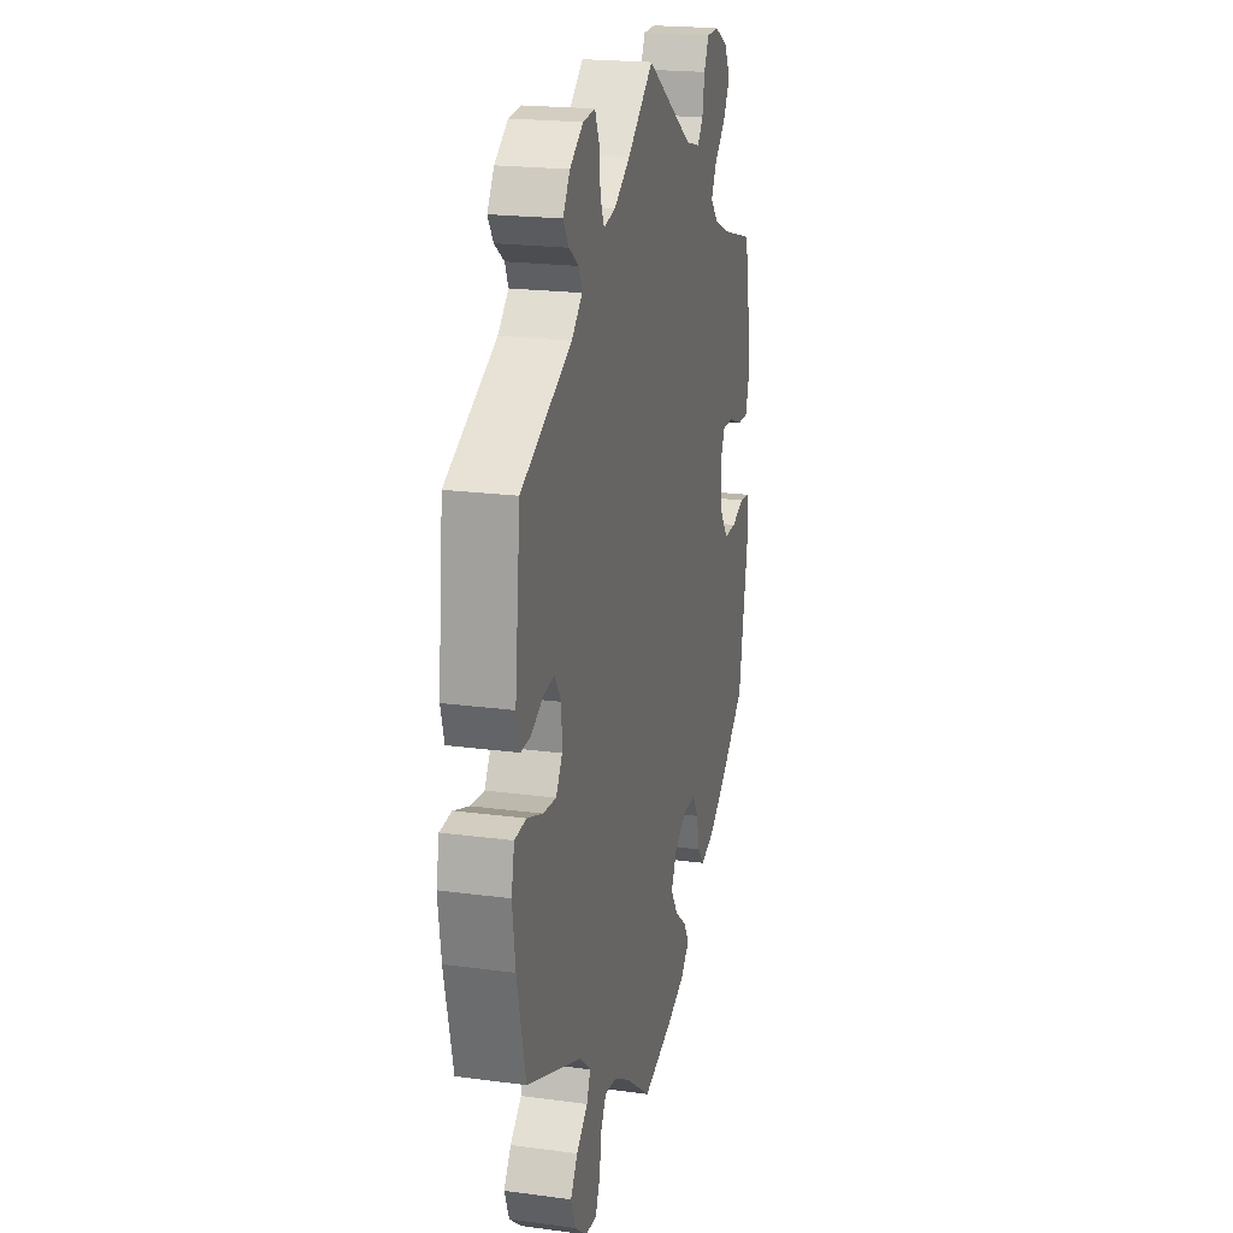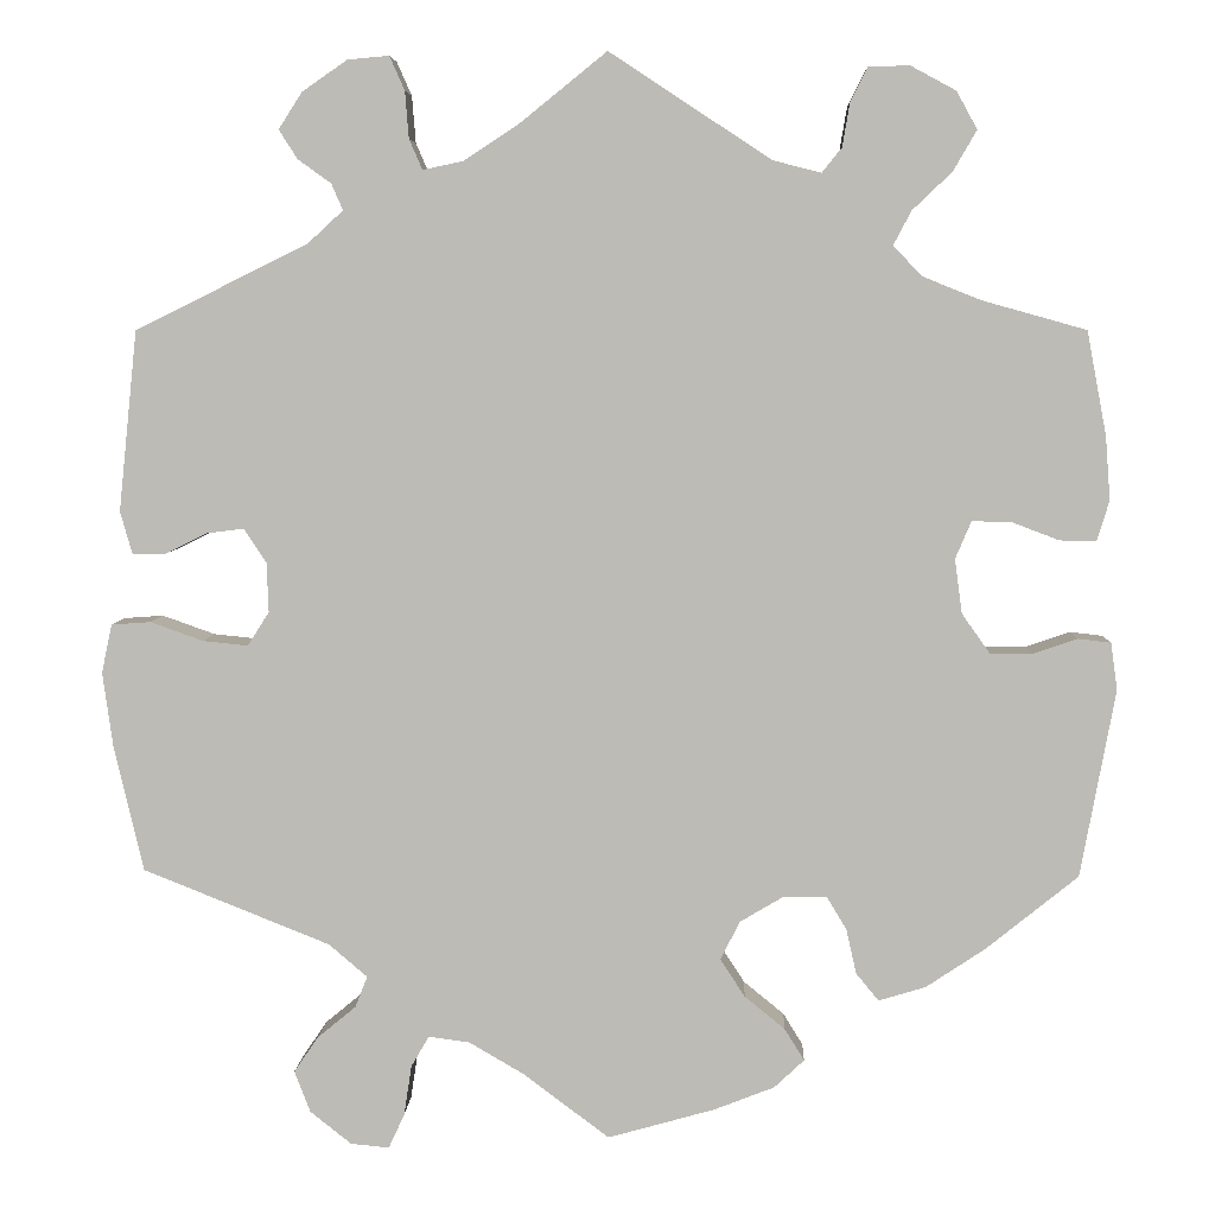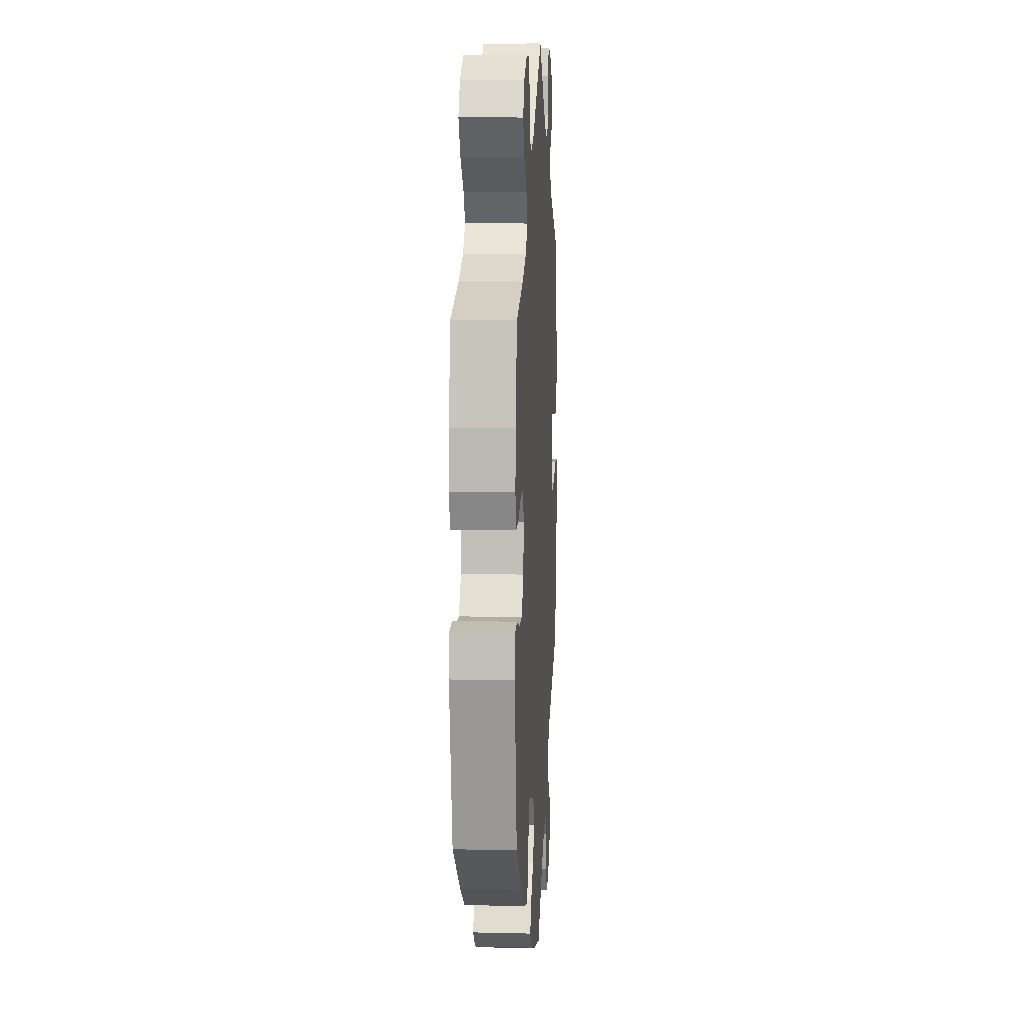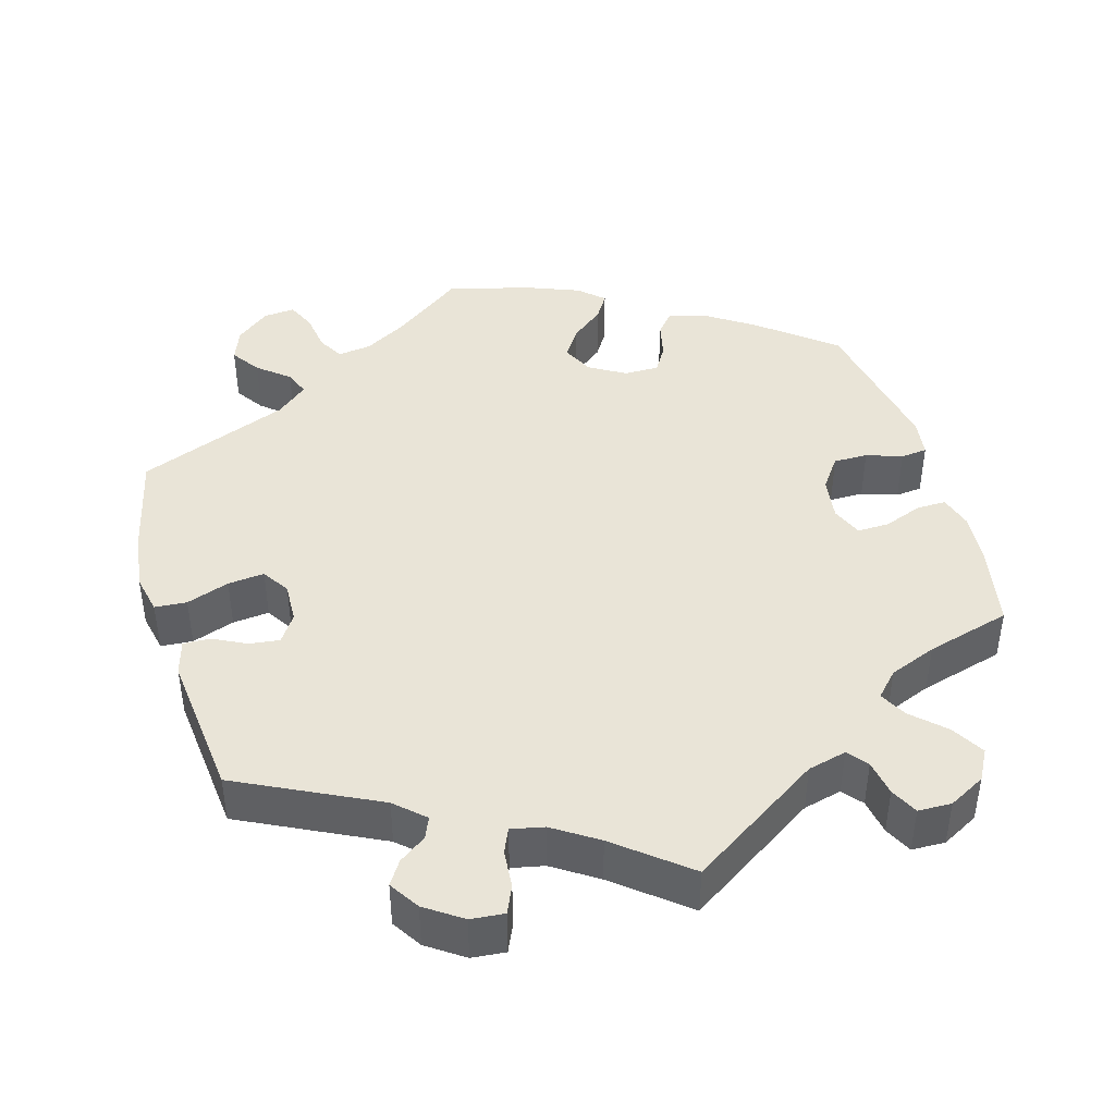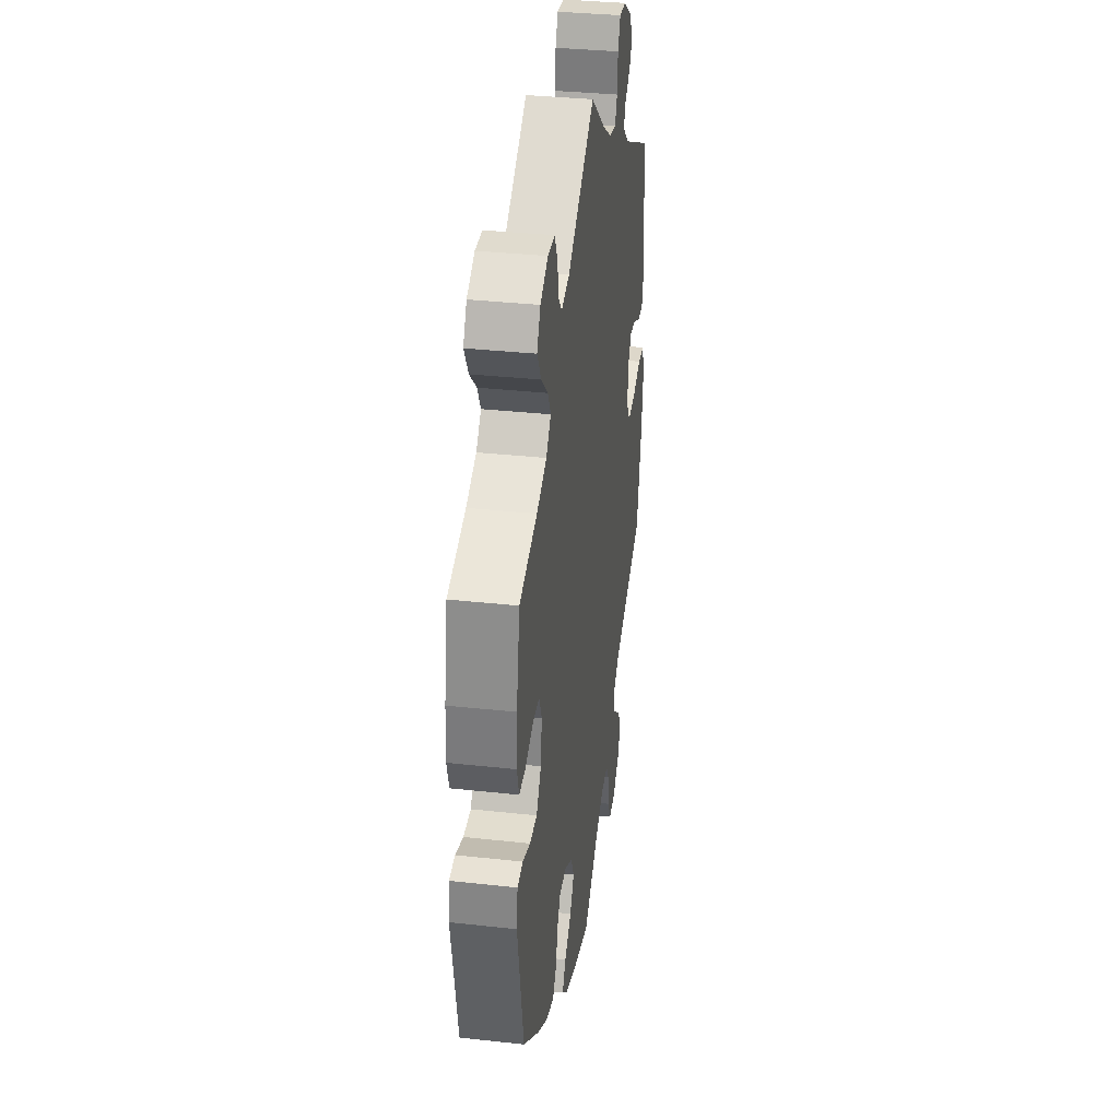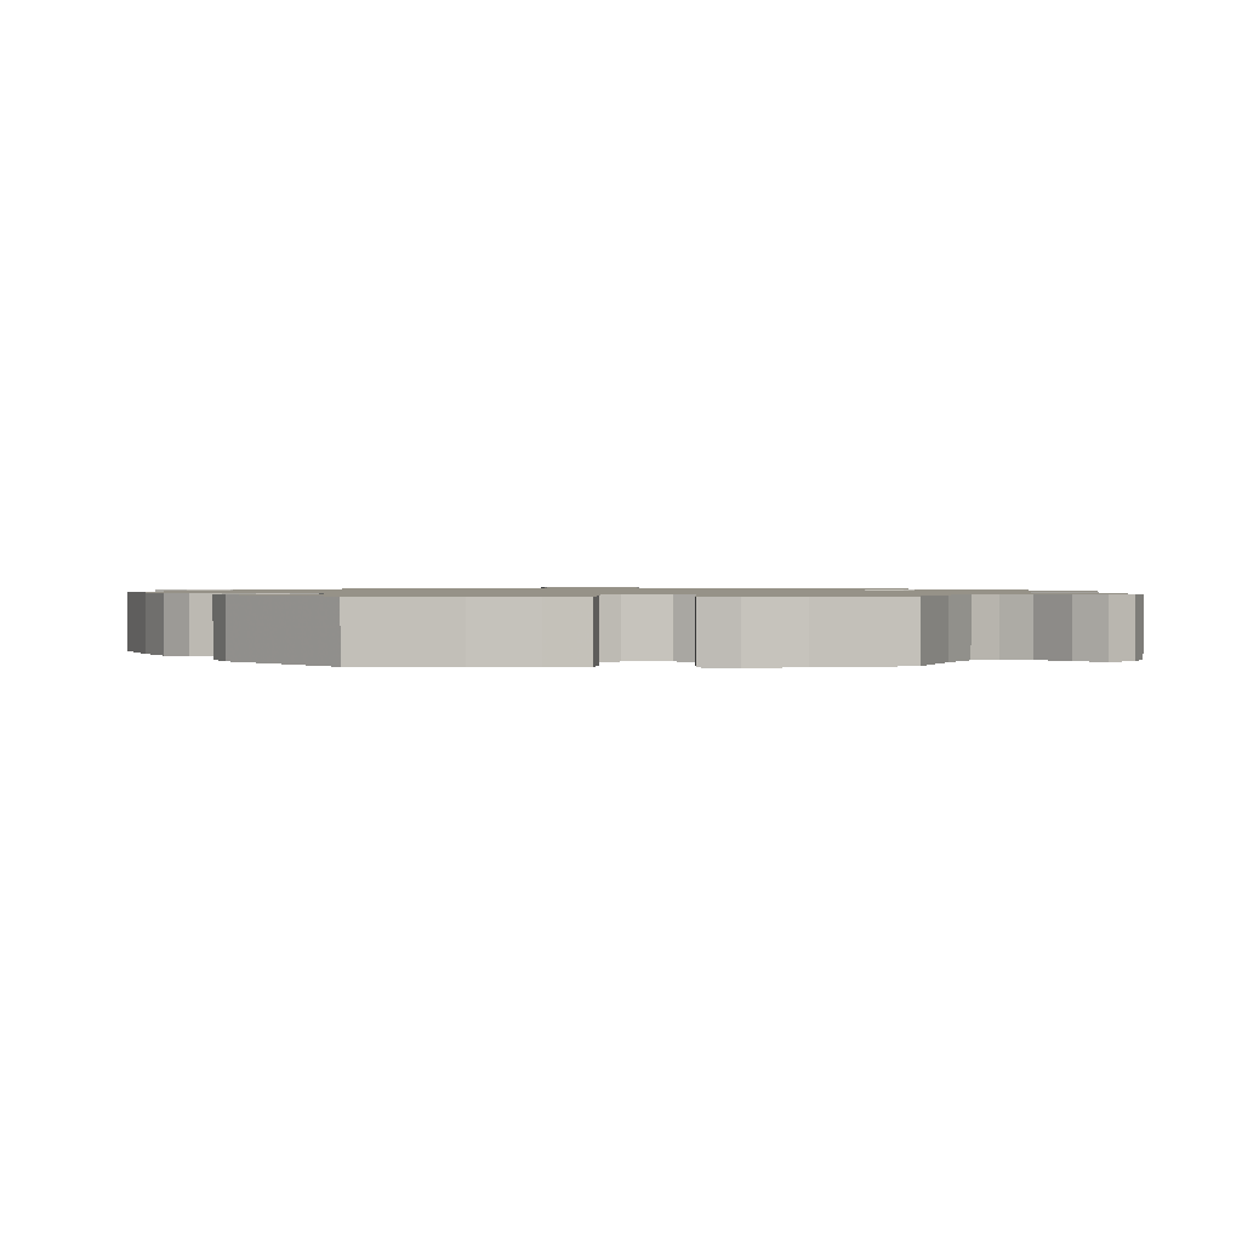
<metadata>
{"format":"obj","ext":"obj","renderer":"f3d","projection":"perspective","resolution":1024,"background":"white","views":[{"elev":20.6,"azim":-76.3,"up":"+Z"},{"elev":5.5,"azim":2.2,"up":"+Z"},{"elev":10.4,"azim":93.4,"up":"+Z"},{"elev":42.9,"azim":-16.1,"up":"+Y"},{"elev":34.8,"azim":98.3,"up":"+Z"},{"elev":1.2,"azim":148.2,"up":"+Y"}]}
</metadata>
<code>
v -0.531 0.07 -0.156
v -0.542 0.07 -0.076
v -0.531 0.07 -0.024
v -0.489 0.07 -0.021
v -0.433 0.07 -0.041
v -0.385 0.07 -0.046
v -0.362 0.07 -0.01
v -0.364 0.07 0.043
v -0.388 0.07 0.079
v -0.428 0.07 0.074
v -0.472 0.07 0.052
v -0.507 0.07 0.051
v -0.52 0.07 0.097
v -0.5 0.07 0.289
v -0.317 0.07 0.379
v -0.279 0.07 0.414
v -0.291 0.07 0.442
v -0.326 0.07 0.467
v -0.346 0.07 0.498
v -0.321 0.07 0.537
v -0.273 0.07 0.57
v -0.229 0.07 0.574
v -0.213 0.07 0.538
v -0.209 0.07 0.488
v -0.195 0.07 0.456
v -0.152 0.07 0.465
v -0.094 0.07 0.503
v -0.001 0.07 0.578
v 0.171 0.07 0.465
v 0.222 0.07 0.452
v 0.243 0.07 0.478
v 0.251 0.07 0.525
v 0.269 0.07 0.561
v 0.313 0.07 0.562
v 0.361 0.07 0.536
v 0.383 0.07 0.496
v 0.358 0.07 0.453
v 0.316 0.07 0.413
v 0.297 0.07 0.377
v 0.327 0.07 0.345
v 0.389 0.07 0.32
v 0.5 0.07 0.289
v 0.521 0.07 0.178
v 0.526 0.07 0.111
v 0.513 0.07 0.068
v 0.474 0.07 0.069
v 0.424 0.07 0.088
v 0.382 0.07 0.089
v 0.365 0.07 0.049
v 0.373 0.07 -0.009
v 0.403 0.07 -0.051
v 0.448 0.07 -0.051
v 0.495 0.07 -0.035
v 0.53 0.07 -0.039
v 0.537 0.07 -0.089
v 0.5 0.07 -0.289
v 0.402 0.07 -0.368
v 0.339 0.07 -0.41
v 0.289 0.07 -0.425
v 0.265 0.07 -0.396
v 0.254 0.07 -0.348
v 0.233 0.07 -0.313
v 0.187 0.07 -0.313
v 0.14 0.07 -0.341
v 0.12 0.07 -0.382
v 0.146 0.07 -0.422
v 0.189 0.07 -0.457
v 0.21 0.07 -0.491
v 0.178 0.07 -0.521
v 0.114 0.07 -0.546
v 0 0.07 -0.578
v -0.092 0.07 -0.509
v -0.15 0.07 -0.475
v -0.194 0.07 -0.469
v -0.213 0.07 -0.502
v -0.221 0.07 -0.555
v -0.238 0.07 -0.592
v -0.279 0.07 -0.588
v -0.323 0.07 -0.553
v -0.34 0.07 -0.509
v -0.314 0.07 -0.471
v -0.273 0.07 -0.437
v -0.26 0.07 -0.404
v -0.301 0.07 -0.369
v -0.5 0.07 -0.289
v -0.531 0 -0.156
v -0.542 0 -0.076
v -0.531 0 -0.024
v -0.489 0 -0.021
v -0.433 0 -0.041
v -0.385 0 -0.046
v -0.362 0 -0.01
v -0.364 0 0.043
v -0.388 0 0.079
v -0.428 0 0.074
v -0.472 0 0.052
v -0.507 0 0.051
v -0.52 0 0.097
v -0.5 0 0.289
v -0.317 0 0.379
v -0.279 0 0.414
v -0.291 0 0.442
v -0.326 0 0.467
v -0.346 0 0.498
v -0.321 0 0.537
v -0.273 0 0.57
v -0.229 0 0.574
v -0.213 0 0.538
v -0.209 0 0.488
v -0.195 0 0.456
v -0.152 0 0.465
v -0.094 0 0.503
v -0.001 0 0.578
v 0.171 0 0.465
v 0.222 0 0.452
v 0.243 0 0.478
v 0.251 0 0.525
v 0.269 0 0.561
v 0.313 0 0.562
v 0.361 0 0.536
v 0.383 0 0.496
v 0.358 0 0.453
v 0.316 0 0.413
v 0.297 0 0.377
v 0.327 0 0.345
v 0.389 0 0.32
v 0.5 0 0.289
v 0.521 0 0.178
v 0.526 0 0.111
v 0.513 0 0.068
v 0.474 0 0.069
v 0.424 0 0.088
v 0.382 0 0.089
v 0.365 0 0.049
v 0.373 0 -0.009
v 0.403 0 -0.051
v 0.448 0 -0.051
v 0.495 0 -0.035
v 0.53 0 -0.039
v 0.537 0 -0.089
v 0.5 0 -0.289
v 0.402 0 -0.368
v 0.339 0 -0.41
v 0.289 0 -0.425
v 0.265 0 -0.396
v 0.254 0 -0.348
v 0.233 0 -0.313
v 0.187 0 -0.313
v 0.14 0 -0.341
v 0.12 0 -0.382
v 0.146 0 -0.422
v 0.189 0 -0.457
v 0.21 0 -0.491
v 0.178 0 -0.521
v 0.114 0 -0.546
v 0 0 -0.578
v -0.092 0 -0.509
v -0.15 0 -0.475
v -0.194 0 -0.469
v -0.213 0 -0.502
v -0.221 0 -0.555
v -0.238 0 -0.592
v -0.279 0 -0.588
v -0.323 0 -0.553
v -0.34 0 -0.509
v -0.314 0 -0.471
v -0.273 0 -0.437
v -0.26 0 -0.404
v -0.301 0 -0.369
v -0.5 0 -0.289
f 84 85 1 2
f 83 84 2 3
f 79 80 81 82
f 77 78 79 82
f 75 76 77 82
f 74 75 82 83
f 73 74 83 3
f 69 70 71 72
f 66 67 68 69
f 65 66 69 72
f 64 65 72 73
f 58 59 60 61
f 58 61 62
f 57 58 62
f 56 57 62
f 55 56 62 63
f 52 53 54 55
f 51 52 55 63
f 44 45 46 47
f 44 47 48
f 41 42 43 44
f 40 41 44 48
f 39 40 48 49
f 35 36 37 38
f 35 38 39
f 34 35 39
f 31 32 33 34
f 30 31 34 39
f 29 30 39 49
f 27 28 29 49
f 21 22 23 24
f 21 24 25
f 20 21 25
f 17 18 19 20
f 16 17 20 25
f 15 16 25 26
f 13 14 15
f 10 11 12 13
f 9 10 13 15
f 8 9 15 26
f 73 3 4 5
f 73 5 6
f 64 73 6 7
f 50 51 63 64
f 27 49 50 64
f 26 27 64
f 7 8 26 64
f 87 86 170 169
f 88 87 169 168
f 167 166 165 164
f 167 164 163 162
f 167 162 161 160
f 168 167 160 159
f 88 168 159 158
f 157 156 155 154
f 154 153 152 151
f 157 154 151 150
f 158 157 150 149
f 146 145 144 143
f 147 146 143
f 147 143 142
f 147 142 141
f 148 147 141 140
f 140 139 138 137
f 148 140 137 136
f 132 131 130 129
f 133 132 129
f 129 128 127 126
f 133 129 126 125
f 134 133 125 124
f 123 122 121 120
f 124 123 120
f 124 120 119
f 119 118 117 116
f 124 119 116 115
f 134 124 115 114
f 134 114 113 112
f 109 108 107 106
f 110 109 106
f 110 106 105
f 105 104 103 102
f 110 105 102 101
f 111 110 101 100
f 100 99 98
f 98 97 96 95
f 100 98 95 94
f 111 100 94 93
f 90 89 88 158
f 91 90 158
f 92 91 158 149
f 149 148 136 135
f 149 135 134 112
f 149 112 111
f 149 111 93 92
f 1 86 87 2
f 2 87 88 3
f 3 88 89 4
f 4 89 90 5
f 5 90 91 6
f 6 91 92 7
f 7 92 93 8
f 8 93 94 9
f 9 94 95 10
f 10 95 96 11
f 11 96 97 12
f 12 97 98 13
f 13 98 99 14
f 14 99 100 15
f 15 100 101 16
f 16 101 102 17
f 17 102 103 18
f 18 103 104 19
f 19 104 105 20
f 20 105 106 21
f 21 106 107 22
f 22 107 108 23
f 23 108 109 24
f 24 109 110 25
f 25 110 111 26
f 26 111 112 27
f 27 112 113 28
f 28 113 114 29
f 29 114 115 30
f 30 115 116 31
f 31 116 117 32
f 32 117 118 33
f 33 118 119 34
f 34 119 120 35
f 35 120 121 36
f 36 121 122 37
f 37 122 123 38
f 38 123 124 39
f 39 124 125 40
f 40 125 126 41
f 41 126 127 42
f 42 127 128 43
f 43 128 129 44
f 44 129 130 45
f 45 130 131 46
f 46 131 132 47
f 47 132 133 48
f 48 133 134 49
f 49 134 135 50
f 50 135 136 51
f 51 136 137 52
f 52 137 138 53
f 53 138 139 54
f 54 139 140 55
f 55 140 141 56
f 56 141 142 57
f 57 142 143 58
f 58 143 144 59
f 59 144 145 60
f 60 145 146 61
f 61 146 147 62
f 62 147 148 63
f 63 148 149 64
f 64 149 150 65
f 65 150 151 66
f 66 151 152 67
f 67 152 153 68
f 68 153 154 69
f 69 154 155 70
f 70 155 156 71
f 71 156 157 72
f 72 157 158 73
f 73 158 159 74
f 74 159 160 75
f 75 160 161 76
f 76 161 162 77
f 77 162 163 78
f 78 163 164 79
f 79 164 165 80
f 80 165 166 81
f 81 166 167 82
f 82 167 168 83
f 83 168 169 84
f 84 169 170 85
f 85 170 86 1

</code>
